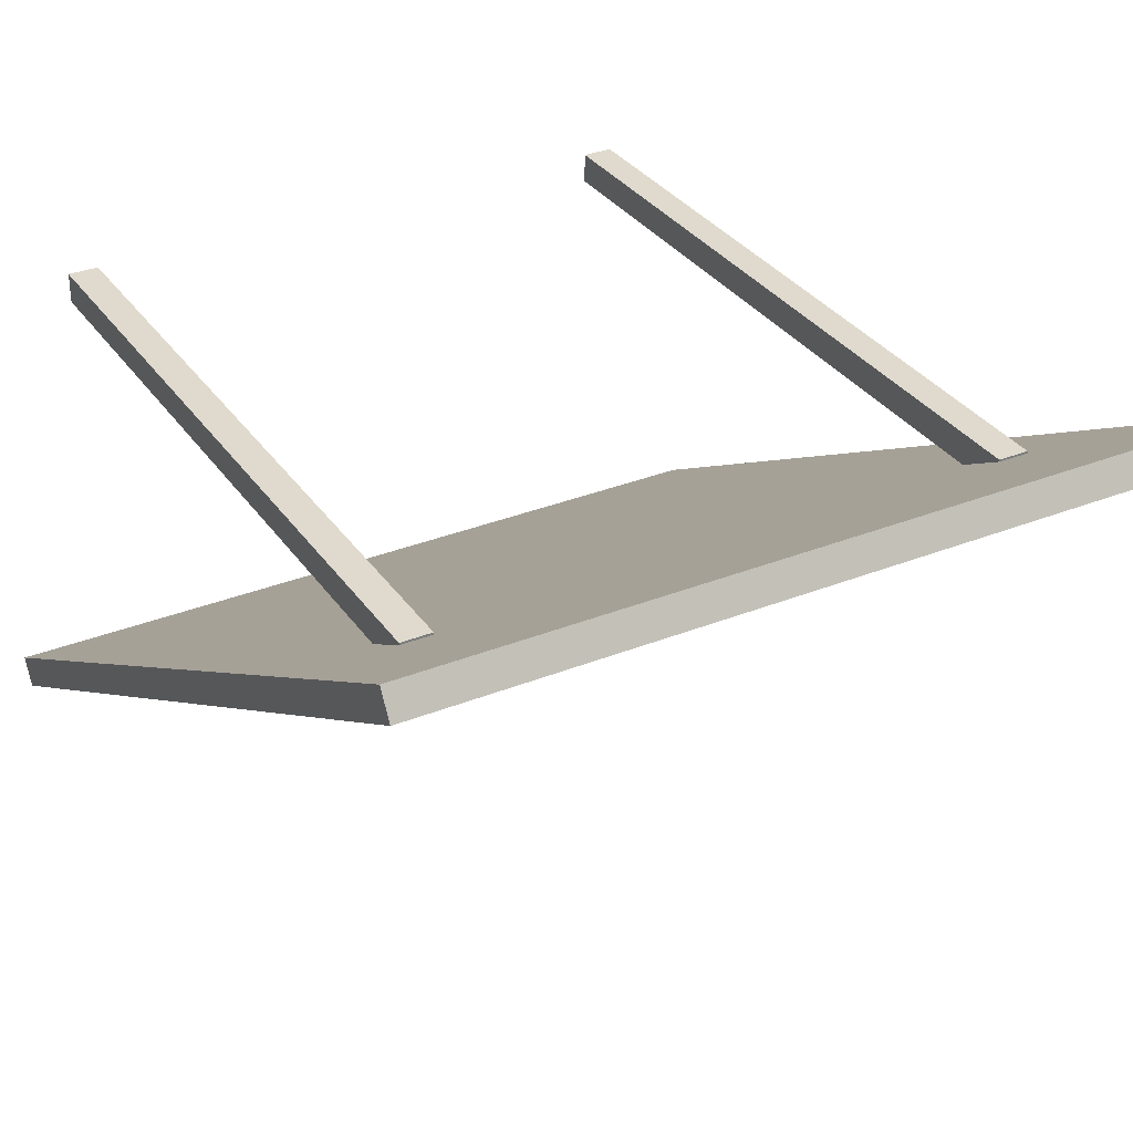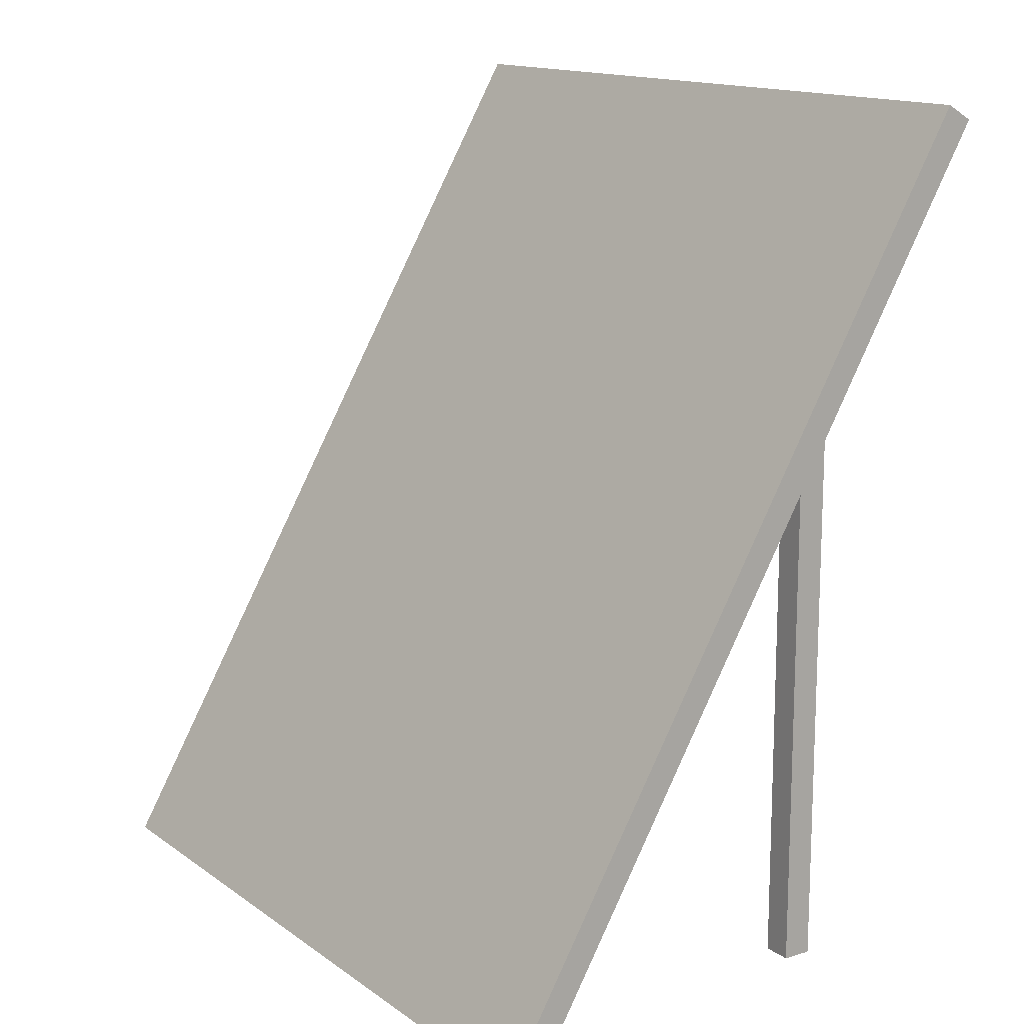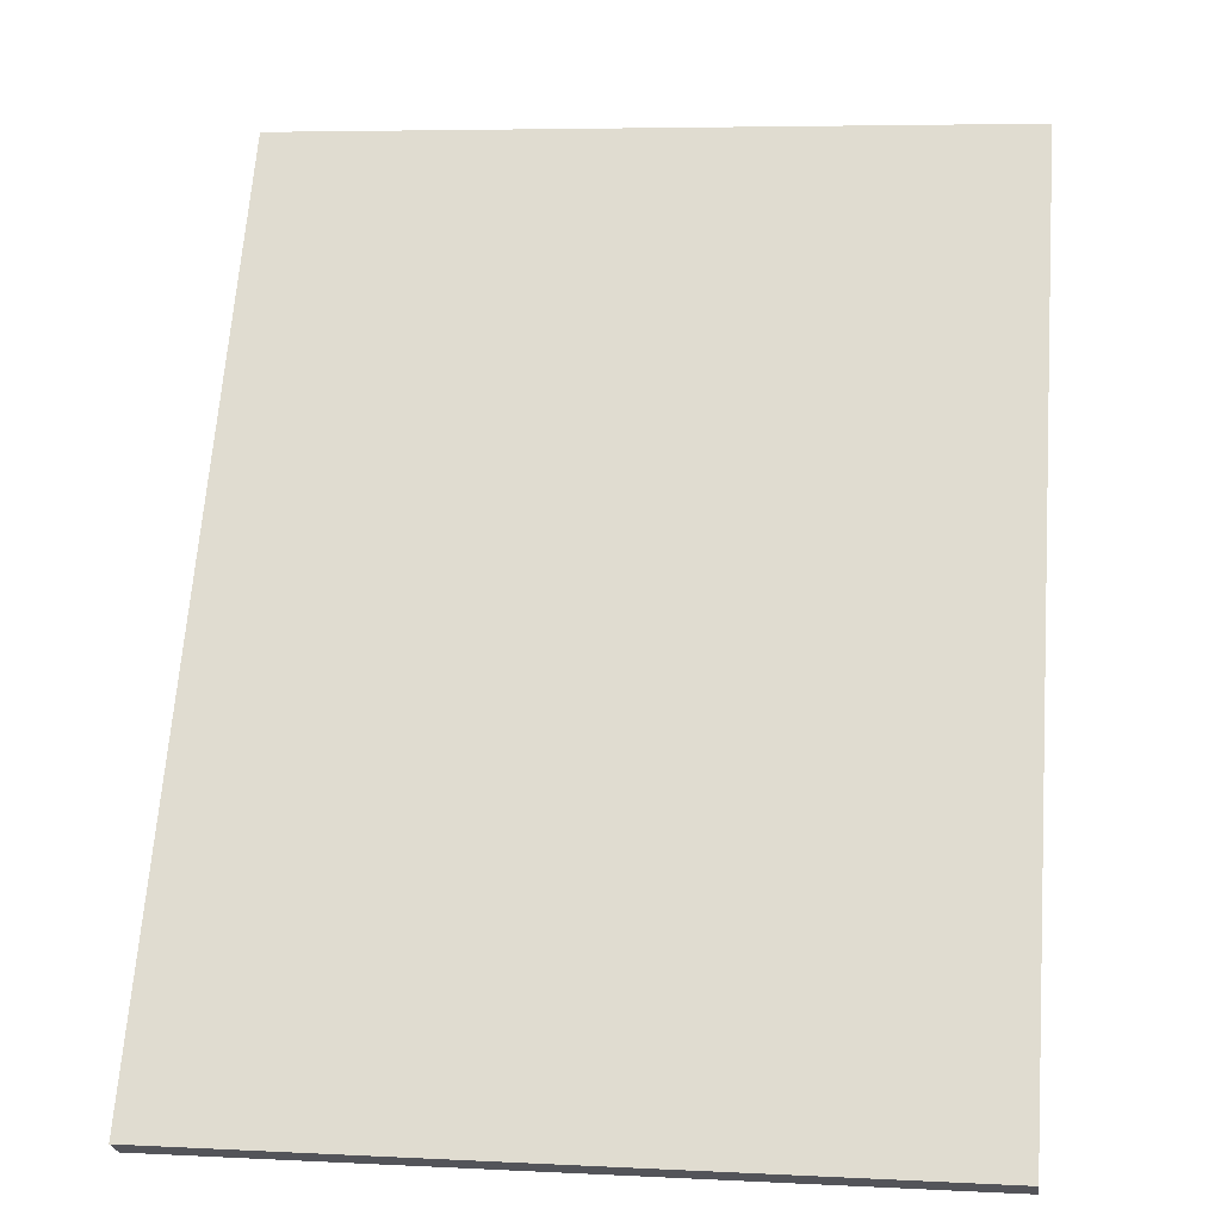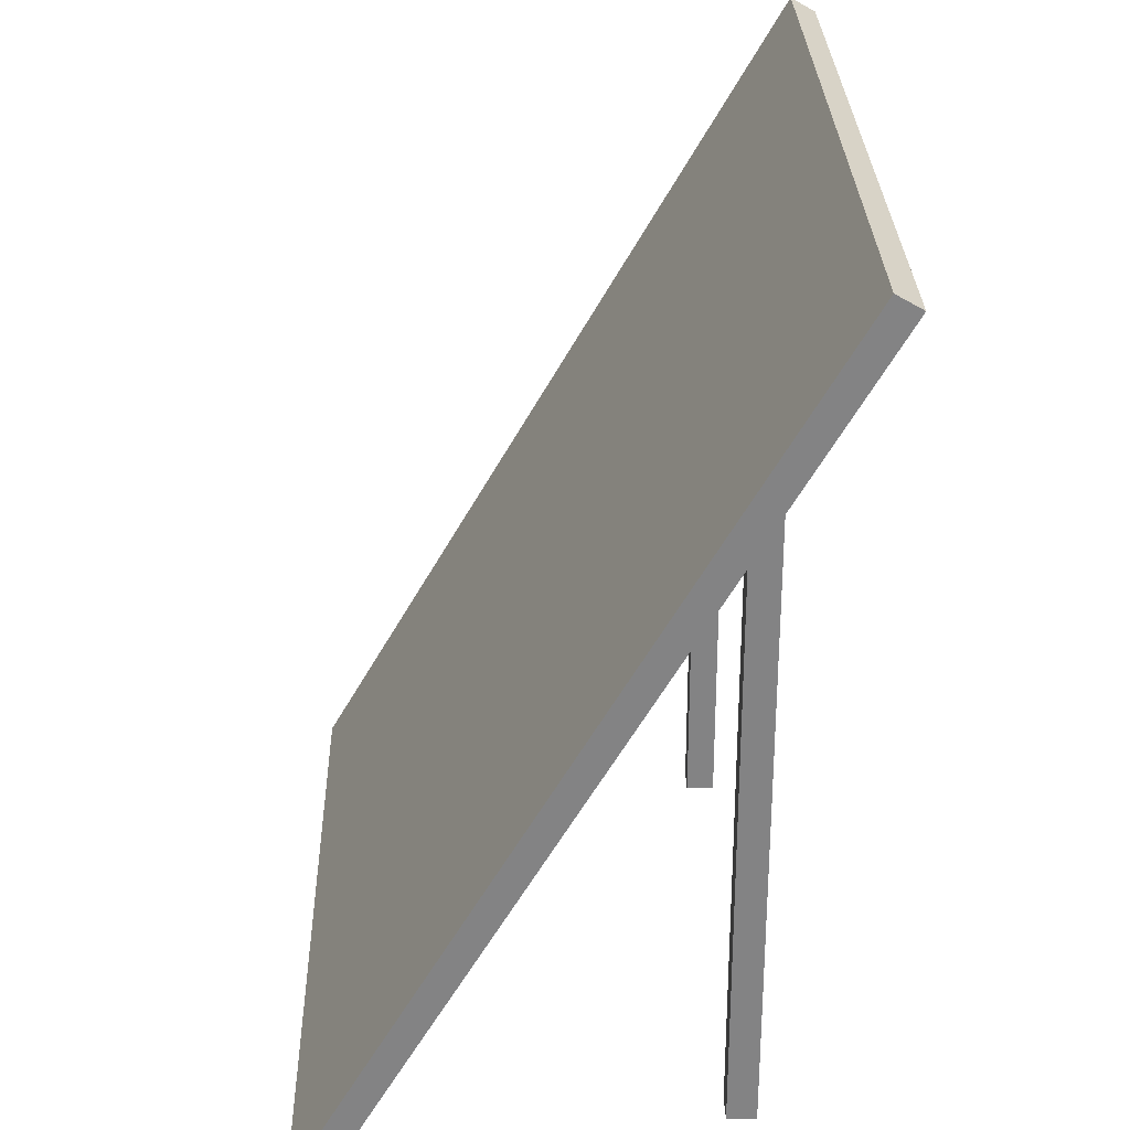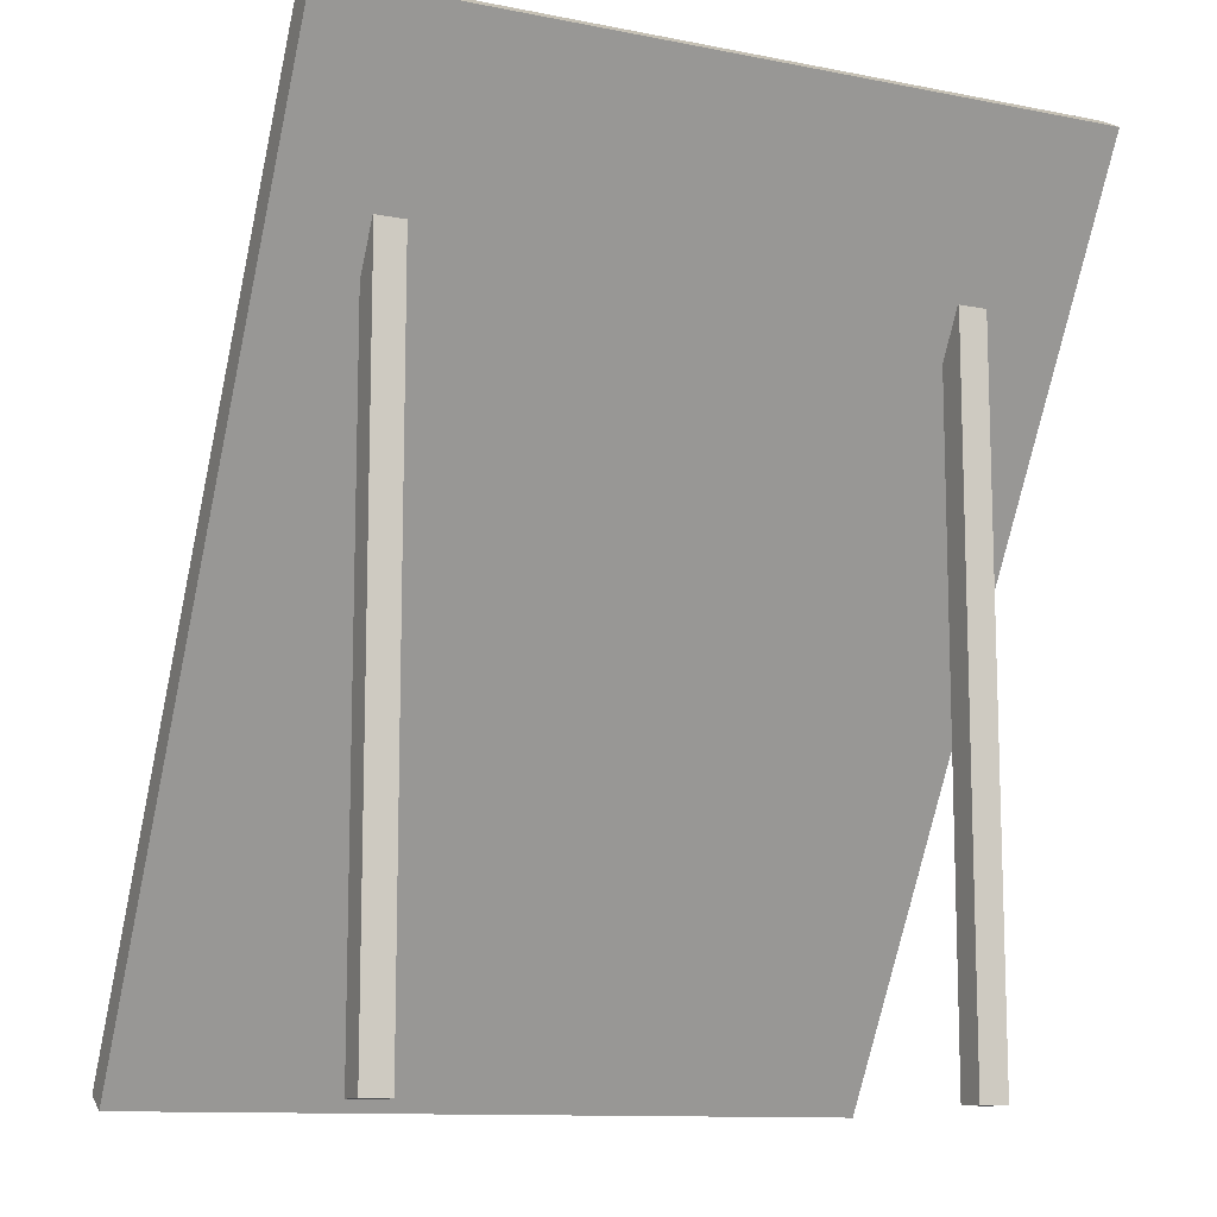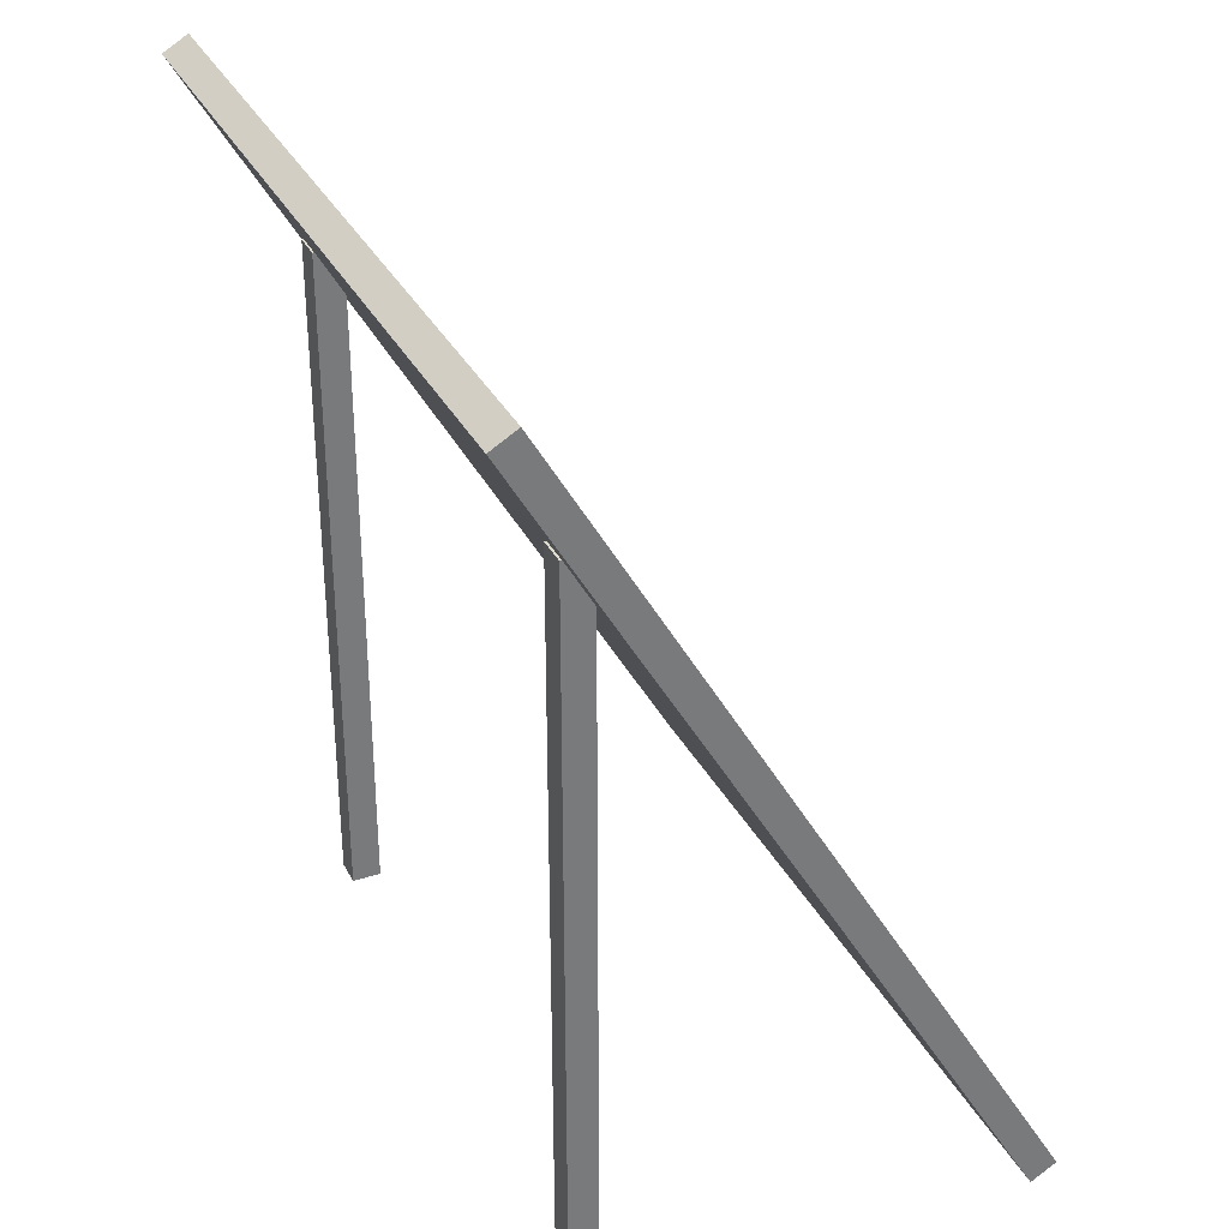
<metadata>
{"format":"obj","ext":"obj","renderer":"f3d","projection":"perspective","resolution":1024,"background":"white","views":[{"elev":32.7,"azim":150.9,"up":"+Z"},{"elev":14.3,"azim":-124.0,"up":"+Y"},{"elev":5.8,"azim":-171.4,"up":"+Y"},{"elev":28.9,"azim":-91.4,"up":"+Y"},{"elev":-11.4,"azim":-25.5,"up":"+Y"},{"elev":33.2,"azim":66.1,"up":"+Y"}]}
</metadata>
<code>
o solar
v 0.8125 1.833 0.188
v 0.8125 1.864 0.1339
v 0.8125 -0.007252 -0.8745
v 0.8125 0.024 -0.9286
v -0.8125 1.864 0.1339
v -0.8125 1.833 0.188
v -0.8125 0.024 -0.9286
v -0.8125 -0.007252 -0.8745
f 4 7 5 2
f 3 4 2 1
f 8 3 1 6
f 7 8 6 5
f 6 1 2 5
f 7 4 3 8
o leg
v -0.5625 1.5 0
v -0.5625 1.5 -0.0625
v -0.5625 0 0
v -0.5625 0 -0.0625
v -0.625 1.5 -0.0625
v -0.625 1.5 0
v -0.625 0 -0.0625
v -0.625 0 0
f 12 15 13 10
f 11 12 10 9
f 16 11 9 14
f 15 16 14 13
f 14 9 10 13
f 15 12 11 16
o leg
v 0.625 1.5 0
v 0.625 1.5 -0.0625
v 0.625 0 0
v 0.625 0 -0.0625
v 0.5625 1.5 -0.0625
v 0.5625 1.5 0
v 0.5625 0 -0.0625
v 0.5625 0 0
f 20 23 21 18
f 19 20 18 17
f 24 19 17 22
f 23 24 22 21
f 22 17 18 21
f 23 20 19 24

</code>
